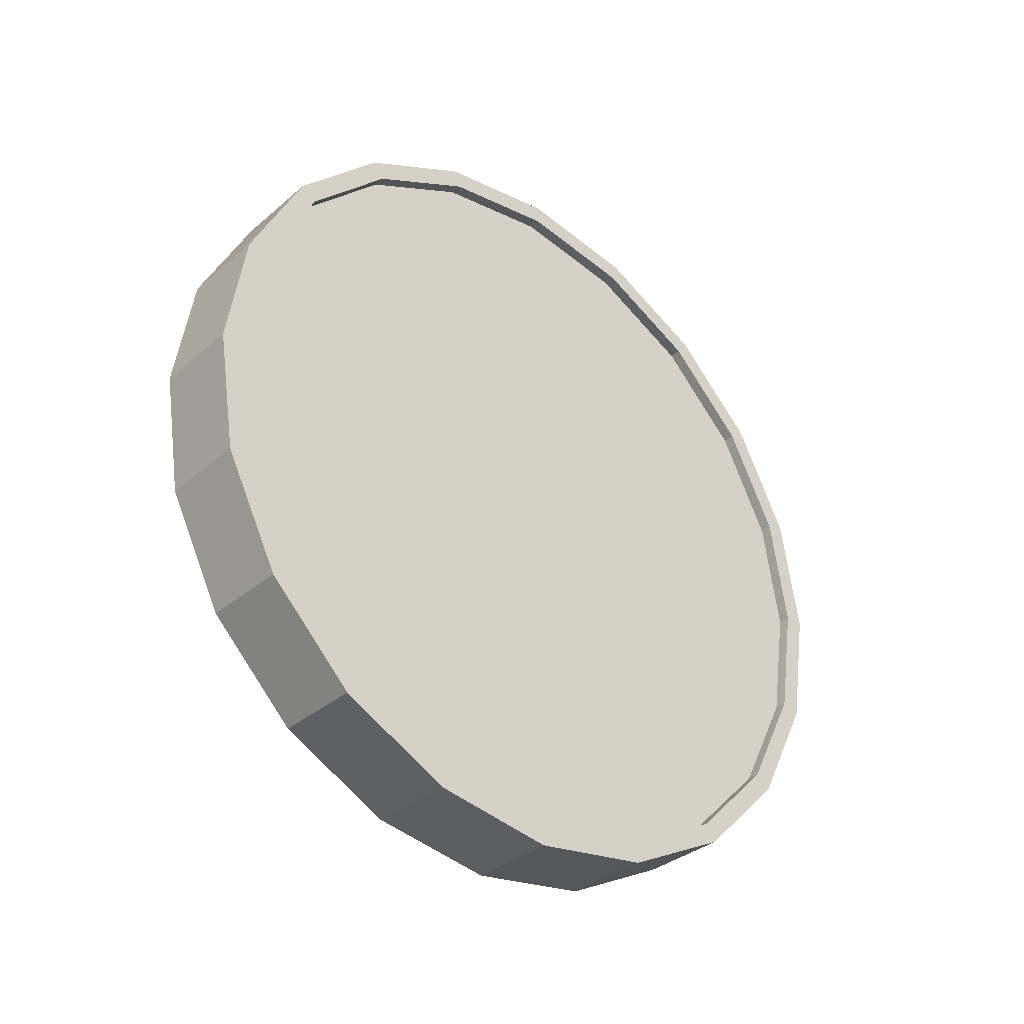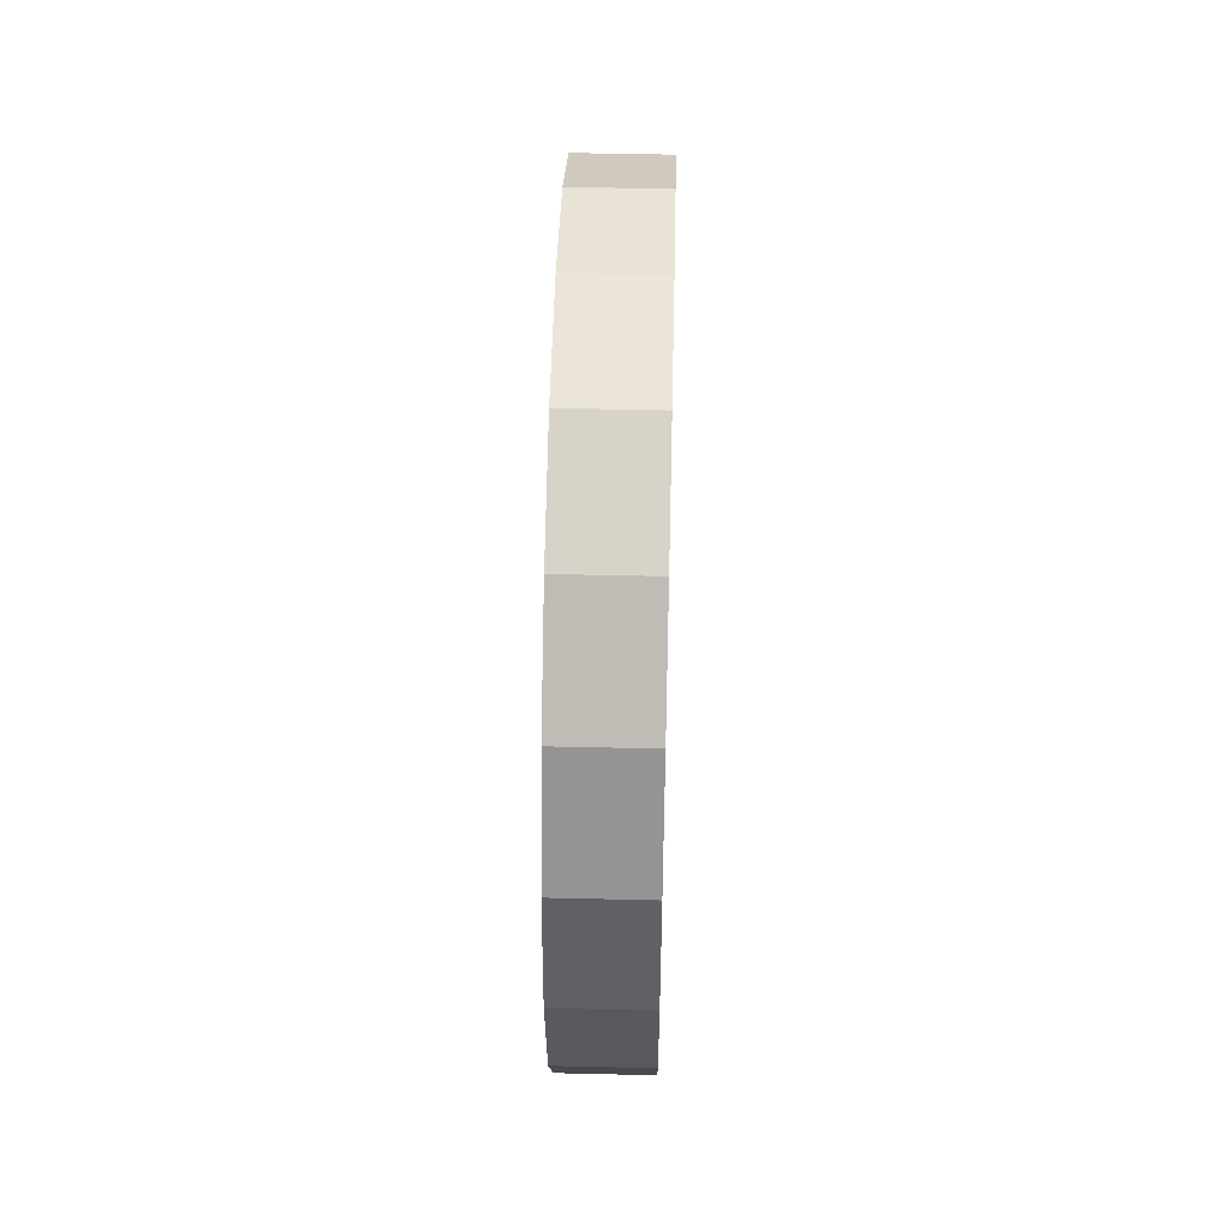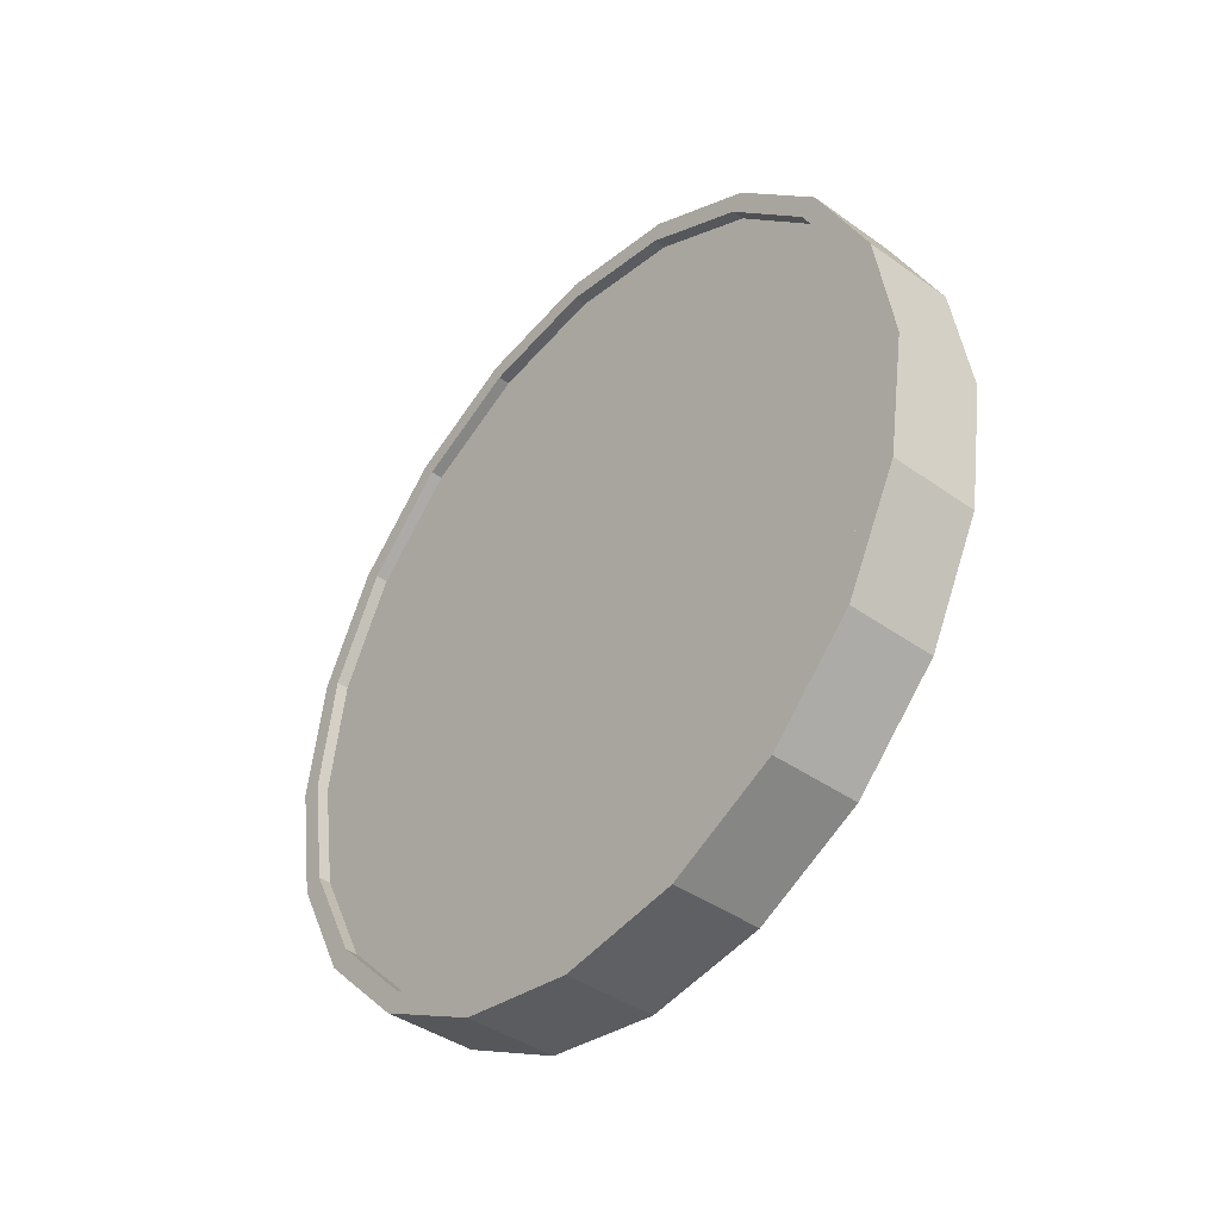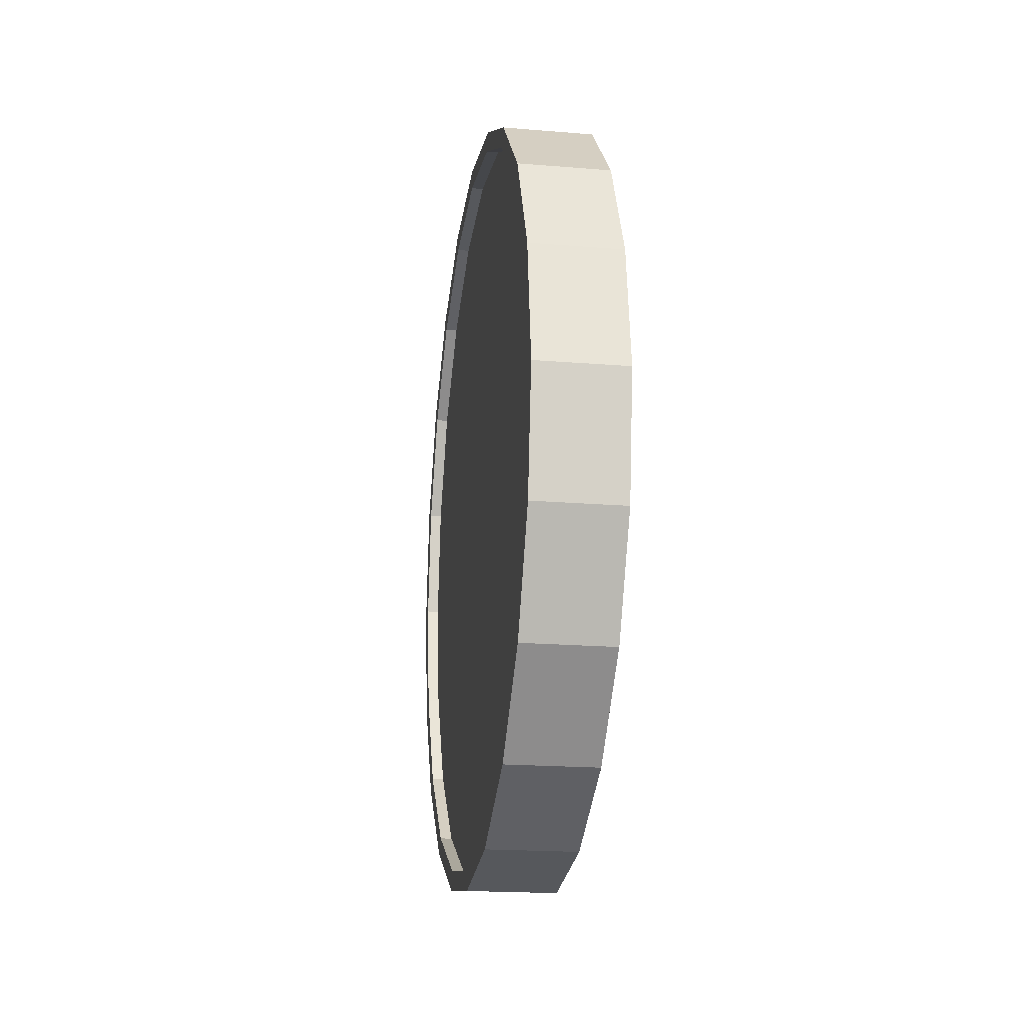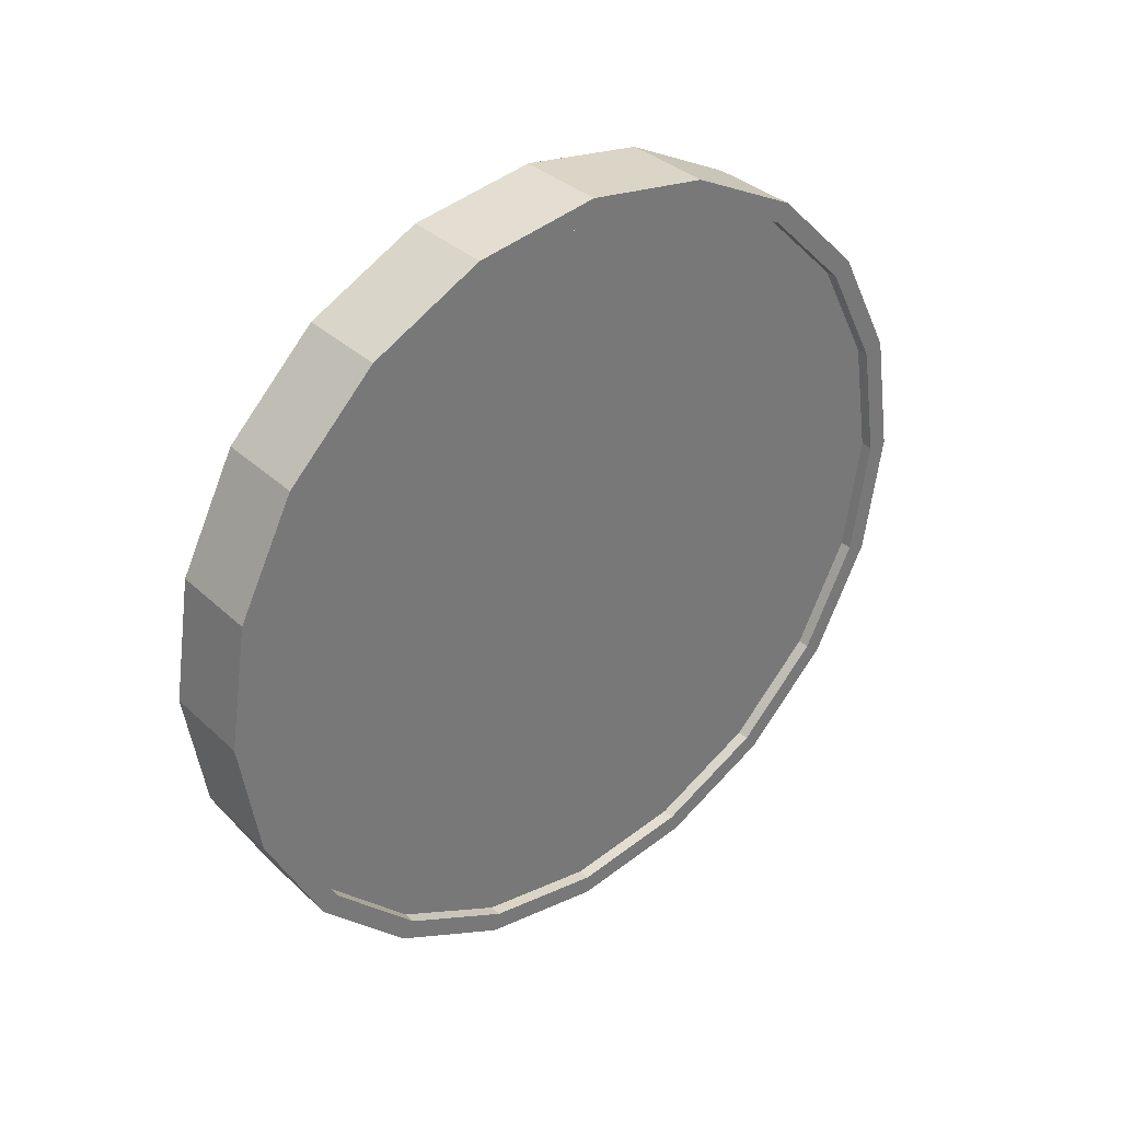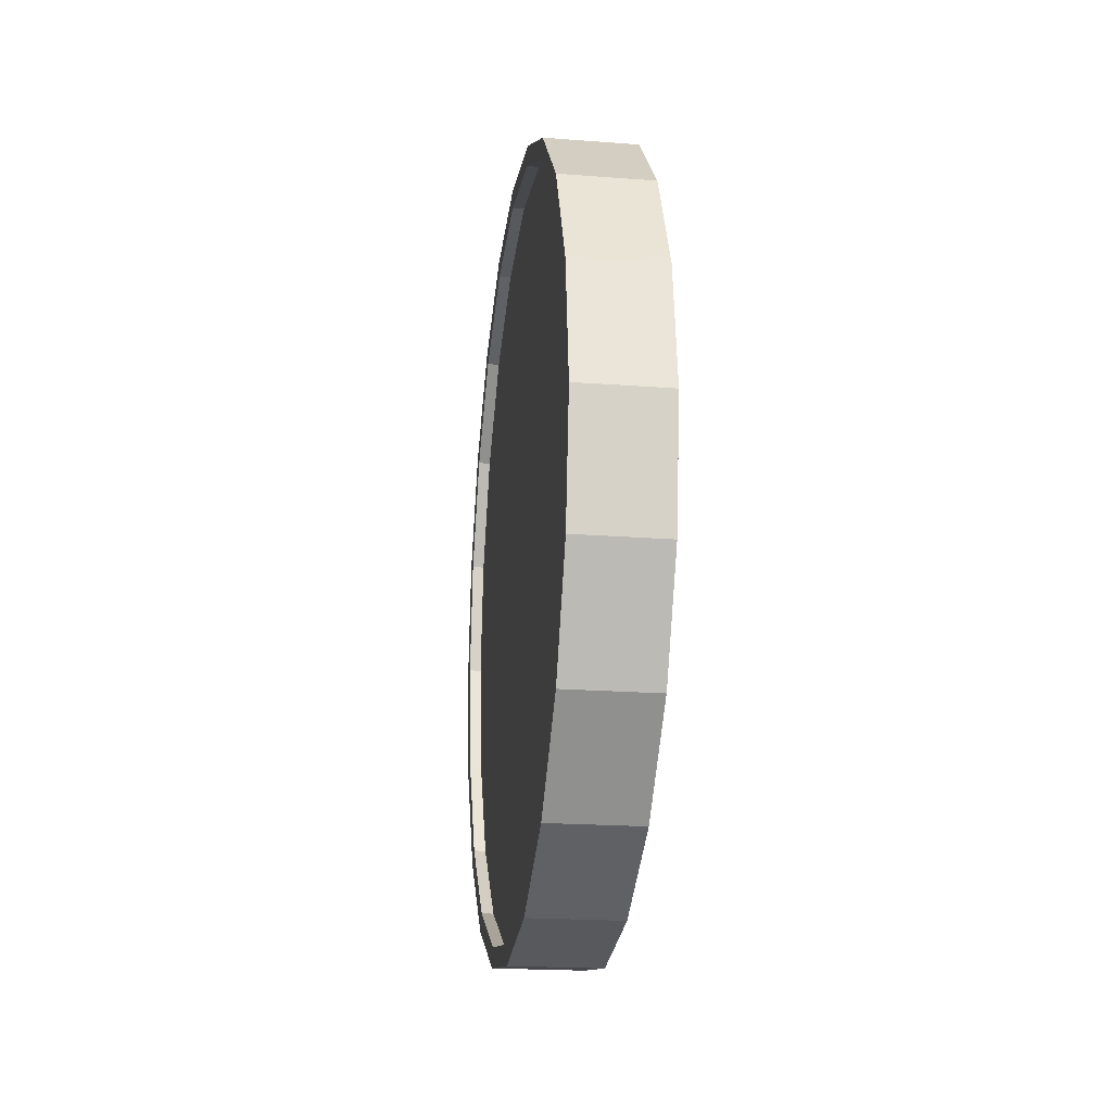
<metadata>
{"format":"obj","ext":"obj","renderer":"f3d","projection":"perspective","resolution":1024,"background":"white","views":[{"elev":-34.2,"azim":-131.2,"up":"+Y"},{"elev":49.9,"azim":-178.5,"up":"+Y"},{"elev":-41.2,"azim":139.2,"up":"+Y"},{"elev":-19.3,"azim":-8.8,"up":"+Y"},{"elev":34.7,"azim":50.7,"up":"+Z"},{"elev":-20.4,"azim":-7.9,"up":"+Y"}]}
</metadata>
<code>
o Cylinder
v -0.113 1 -1
v 0.1124 1 -1
v -0.113 0.691 -0.951
v 0.1124 0.691 -0.9511
v -0.1129 0.4122 -0.809
v 0.1124 0.4122 -0.8091
v -0.1129 0.191 -0.5878
v 0.1125 0.191 -0.5878
v -0.1128 0.04894 -0.309
v 0.1126 0.04894 -0.3091
v -0.1127 -0 3.4e-05
v 0.1127 -0 -3.4e-05
v -0.1126 0.04894 0.3091
v 0.1128 0.04894 0.309
v -0.1125 0.191 0.5878
v 0.1129 0.191 0.5878
v -0.1124 0.4122 0.8091
v 0.1129 0.4122 0.809
v -0.1124 0.691 0.9511
v 0.113 0.691 0.951
v -0.1124 1 1
v 0.113 1 1
v -0.1124 1.309 0.9511
v 0.113 1.309 0.951
v -0.1124 1.588 0.8091
v 0.1129 1.588 0.809
v -0.1125 1.809 0.5878
v 0.1129 1.809 0.5877
v -0.1126 1.951 0.3091
v 0.1128 1.951 0.309
v -0.1127 2 3.3e-05
v 0.1127 2 -3.5e-05
v -0.1128 1.951 -0.309
v 0.1126 1.951 -0.3091
v -0.1129 1.809 -0.5878
v 0.1125 1.809 -0.5878
v -0.1129 1.588 -0.809
v 0.1124 1.588 -0.8091
v -0.113 1.309 -0.951
v 0.1124 1.309 -0.9511
v 0.1124 0.7064 -0.9035
v 0.1124 1 -0.95
v 0.1124 0.4416 -0.7686
v 0.1125 0.2314 -0.5584
v 0.1126 0.0965 -0.2936
v 0.1127 0.05 -3.4e-05
v 0.1128 0.0965 0.2935
v 0.1129 0.2314 0.5584
v 0.1129 0.4416 0.7685
v 0.113 0.7064 0.9035
v 0.113 1 0.95
v 0.113 1.294 0.9035
v 0.1129 1.558 0.7685
v 0.1129 1.769 0.5584
v 0.1128 1.904 0.2935
v 0.1127 1.95 -3.5e-05
v 0.1126 1.904 -0.2936
v 0.1125 1.769 -0.5584
v 0.1124 1.558 -0.7686
v 0.1124 1.294 -0.9035
v 0.0824 0.7064 -0.9035
v 0.08239 1 -0.95
v 0.08244 0.4416 -0.7686
v 0.08251 0.2314 -0.5584
v 0.08259 0.0965 -0.2936
v 0.08268 0.05 -2.5e-05
v 0.08277 0.0965 0.2935
v 0.08285 0.2314 0.5584
v 0.08291 0.4416 0.7685
v 0.08296 0.7064 0.9035
v 0.08297 1 0.95
v 0.08296 1.294 0.9035
v 0.08291 1.558 0.7685
v 0.08285 1.769 0.5584
v 0.08277 1.904 0.2935
v 0.08268 1.95 -2.6e-05
v 0.08259 1.904 -0.2936
v 0.08251 1.769 -0.5584
v 0.08244 1.558 -0.7686
v 0.0824 1.294 -0.9035
v -0.113 1 -0.95
v -0.113 0.7064 -0.9035
v -0.1129 0.4416 -0.7685
v -0.1129 0.2314 -0.5584
v -0.1128 0.0965 -0.2935
v -0.1127 0.05 3.4e-05
v -0.1126 0.0965 0.2936
v -0.1125 0.2314 0.5584
v -0.1124 0.4416 0.7686
v -0.1124 0.7064 0.9035
v -0.1124 1 0.95
v -0.1124 1.294 0.9035
v -0.1124 1.558 0.7686
v -0.1125 1.769 0.5584
v -0.1126 1.904 0.2936
v -0.1127 1.95 3.4e-05
v -0.1128 1.904 -0.2935
v -0.1129 1.769 -0.5584
v -0.1129 1.558 -0.7685
v -0.113 1.294 -0.9035
v -0.08297 1 -0.95
v -0.08296 0.7064 -0.9035
v -0.08291 0.4416 -0.7685
v -0.08285 0.2314 -0.5584
v -0.08277 0.0965 -0.2935
v -0.08268 0.05 2.5e-05
v -0.08259 0.0965 0.2936
v -0.08251 0.2314 0.5584
v -0.08244 0.4416 0.7686
v -0.0824 0.7064 0.9035
v -0.08239 1 0.95
v -0.0824 1.294 0.9035
v -0.08244 1.558 0.7686
v -0.08251 1.769 0.5584
v -0.08259 1.904 0.2936
v -0.08268 1.95 2.4e-05
v -0.08277 1.904 -0.2935
v -0.08285 1.769 -0.5584
v -0.08291 1.558 -0.7685
v -0.08296 1.294 -0.9035
g Cylinder_Cylinder_Material.001
f 1 2 4 3
f 3 4 6 5
f 5 6 8 7
f 7 8 10 9
f 9 10 12 11
f 11 12 14 13
f 13 14 16 15
f 15 16 18 17
f 17 18 20 19
f 19 20 22 21
f 21 22 24 23
f 23 24 26 25
f 25 26 28 27
f 27 28 30 29
f 29 30 32 31
f 31 32 34 33
f 33 34 36 35
f 35 36 38 37
f 14 12 46 47
f 37 38 40 39
f 39 40 2 1
f 21 23 92 91
f 50 49 69 70
f 24 22 51 52
f 34 32 56 57
f 10 8 44 45
f 20 18 49 50
f 30 28 54 55
f 40 38 59 60
f 6 4 41 43
f 16 14 47 48
f 26 24 52 53
f 36 34 57 58
f 12 10 45 46
f 22 20 50 51
f 32 30 55 56
f 2 40 60 42
f 8 6 43 44
f 18 16 48 49
f 4 2 42 41
f 28 26 53 54
f 38 36 58 59
f 61 62 80 79 78 77 76 75 74 73 72 71 70 69 68 67 66 65 64 63
f 43 41 61 63
f 58 57 77 78
f 51 50 70 71
f 44 43 63 64
f 59 58 78 79
f 52 51 71 72
f 45 44 64 65
f 60 59 79 80
f 53 52 72 73
f 46 45 65 66
f 42 60 80 62
f 54 53 73 74
f 47 46 66 67
f 55 54 74 75
f 48 47 67 68
f 56 55 75 76
f 49 48 68 69
f 41 42 62 61
f 57 56 76 77
f 83 84 104 103
f 31 33 97 96
f 7 9 85 84
f 17 19 90 89
f 27 29 95 94
f 37 39 100 99
f 3 5 83 82
f 13 15 88 87
f 23 25 93 92
f 33 35 98 97
f 9 11 86 85
f 19 21 91 90
f 29 31 96 95
f 39 1 81 100
f 5 7 84 83
f 15 17 89 88
f 1 3 82 81
f 25 27 94 93
f 35 37 99 98
f 11 13 87 86
f 101 102 103 104 105 106 107 108 109 110 111 112 113 114 115 116 117 118 119 120
f 98 99 119 118
f 91 92 112 111
f 84 85 105 104
f 99 100 120 119
f 92 93 113 112
f 85 86 106 105
f 100 81 101 120
f 93 94 114 113
f 86 87 107 106
f 94 95 115 114
f 87 88 108 107
f 95 96 116 115
f 88 89 109 108
f 81 82 102 101
f 96 97 117 116
f 89 90 110 109
f 82 83 103 102
f 97 98 118 117
f 90 91 111 110

</code>
